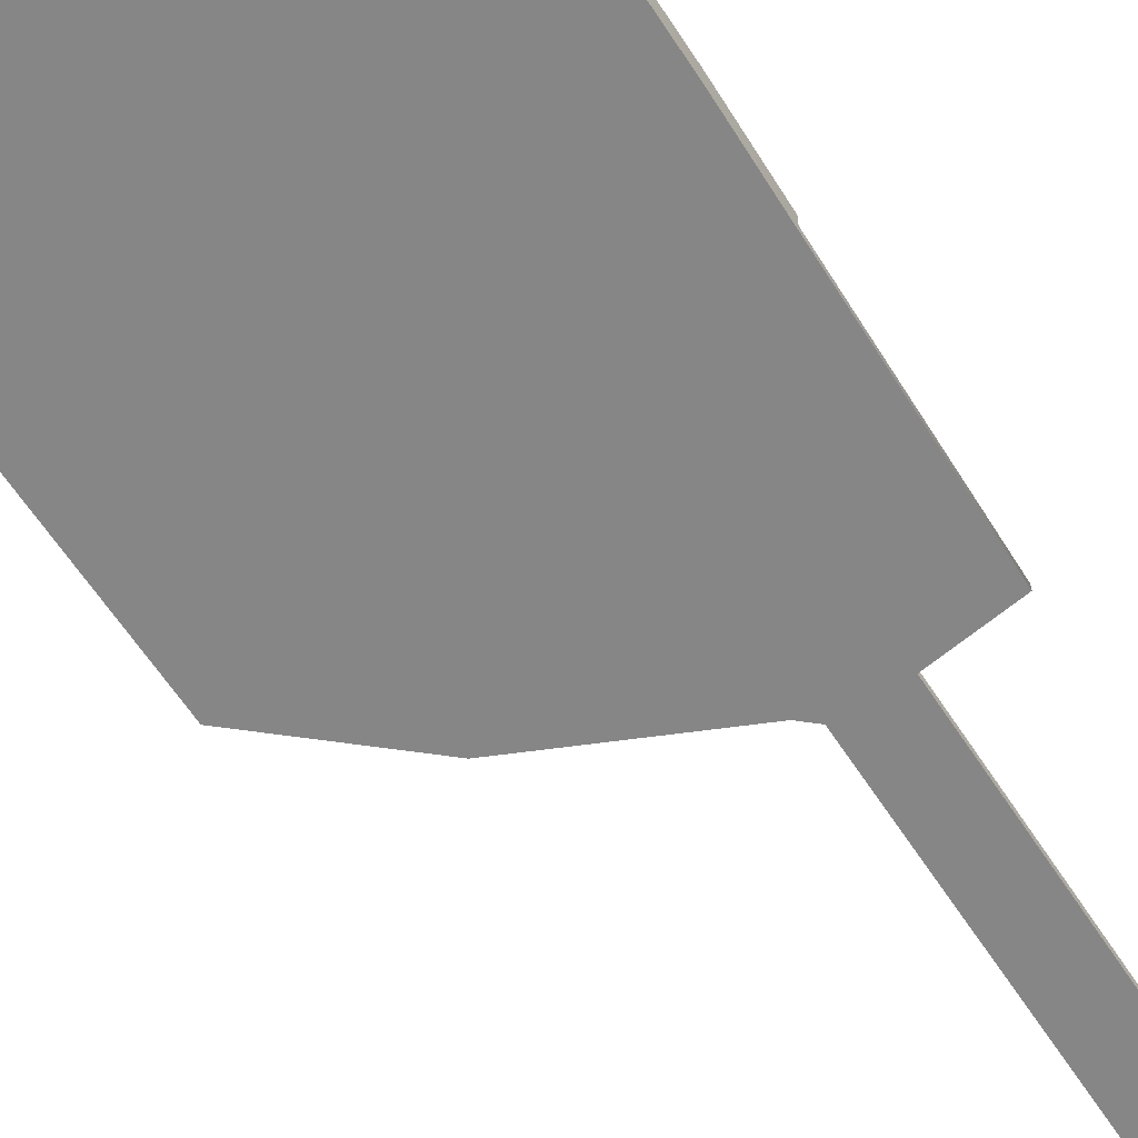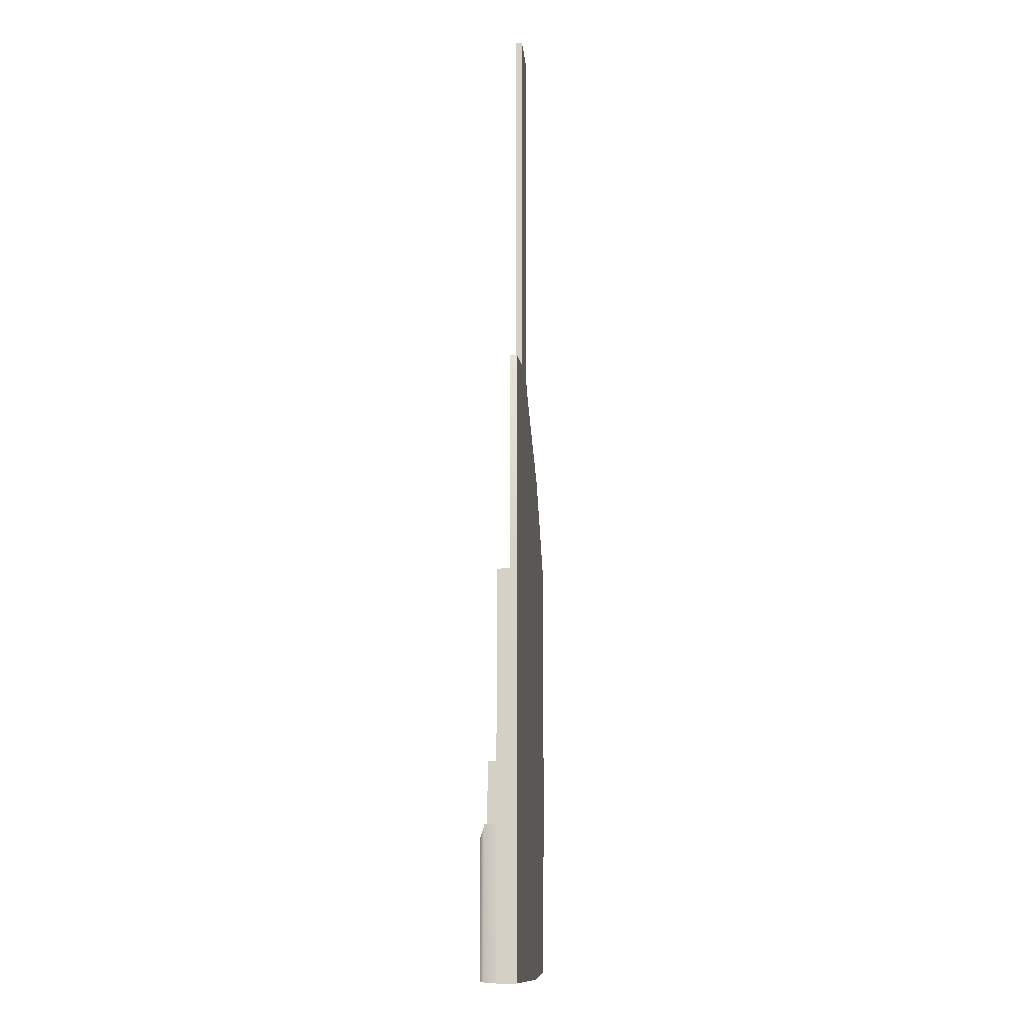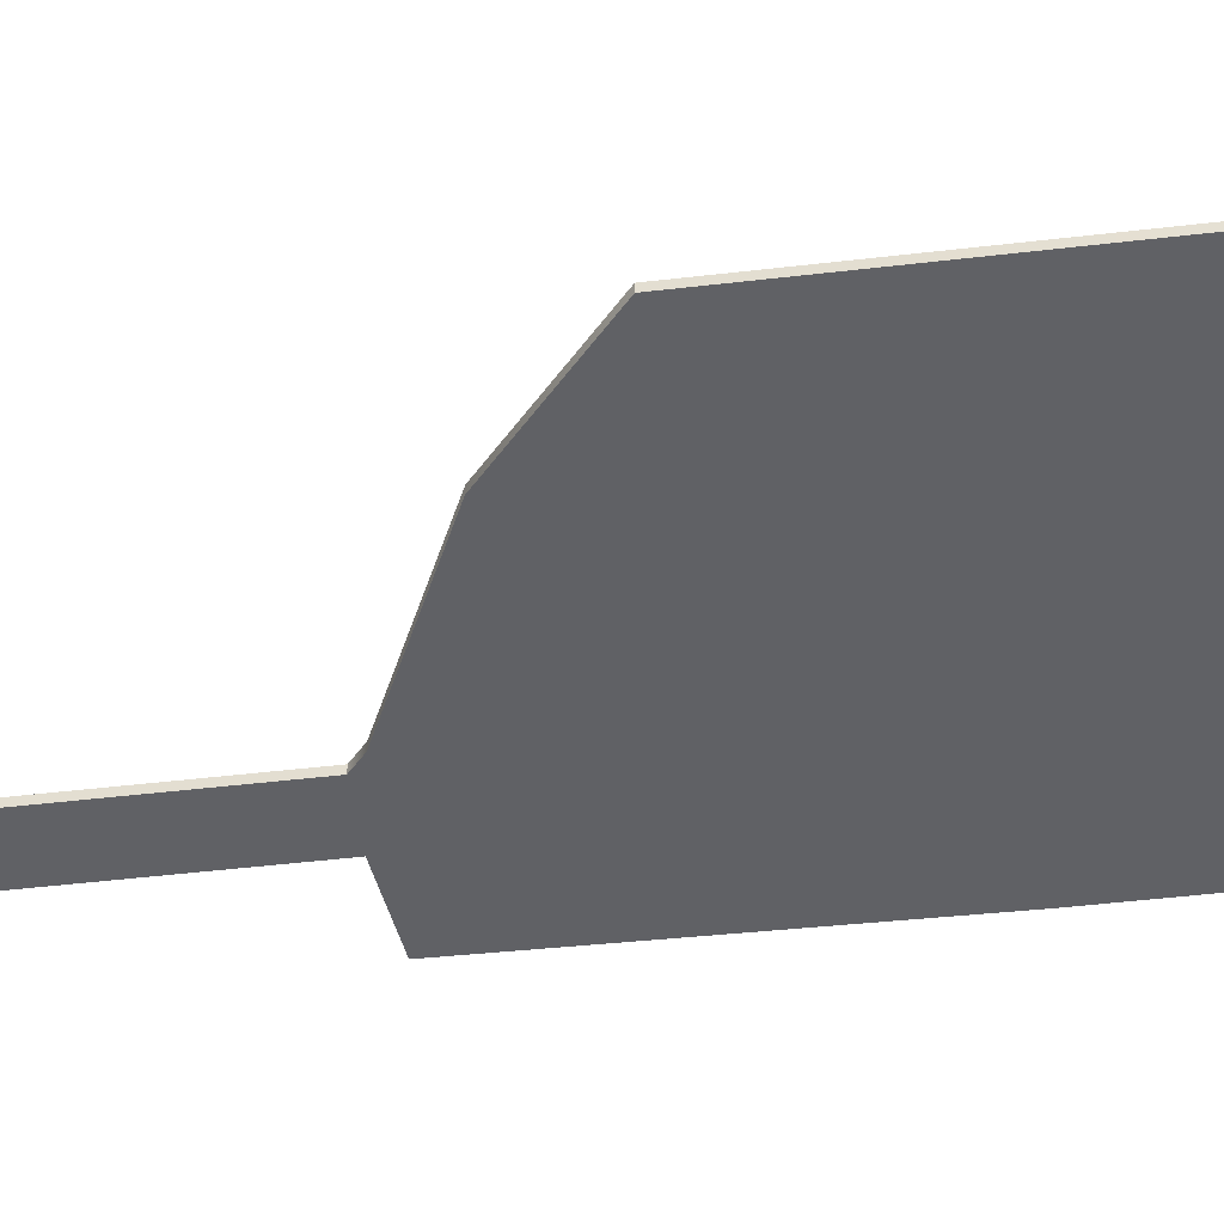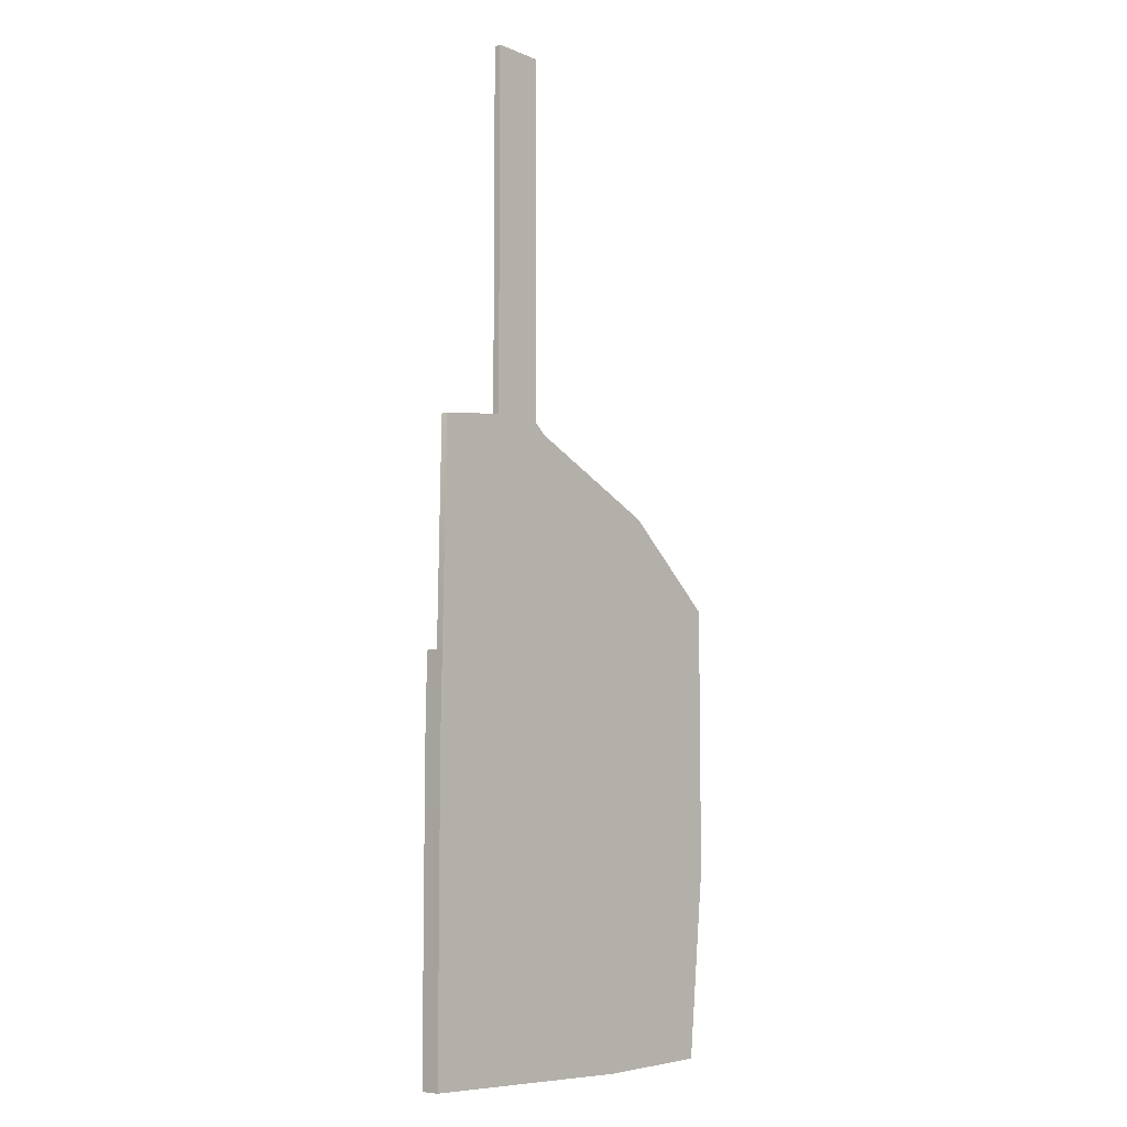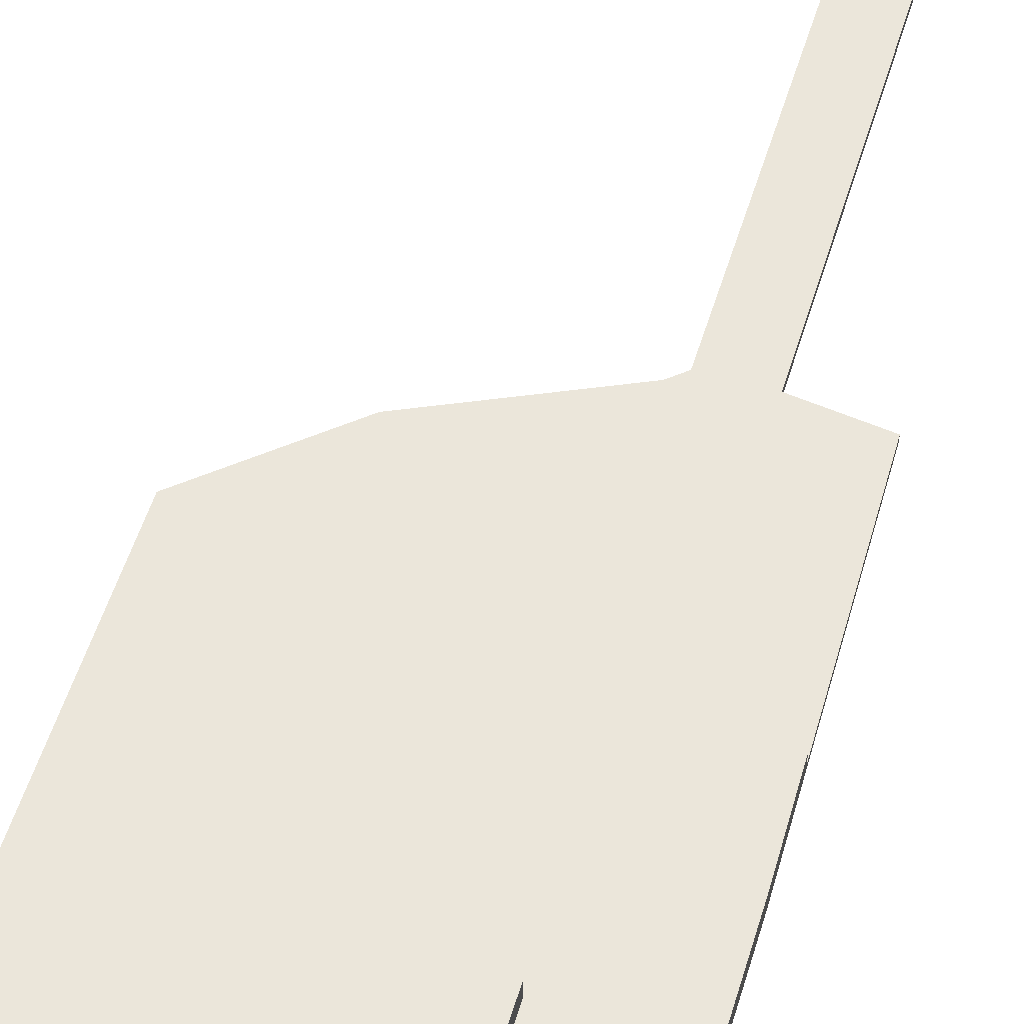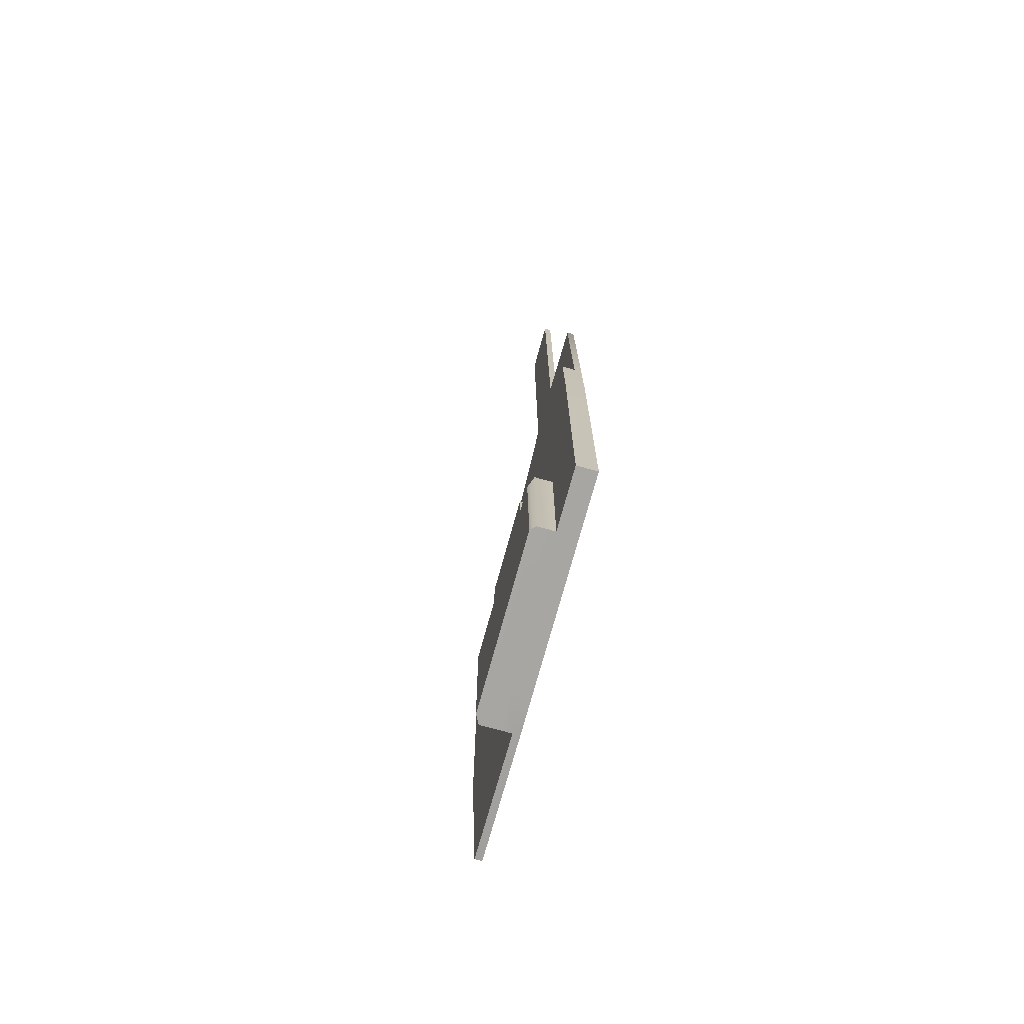
<metadata>
{"format":"obj","ext":"obj","renderer":"f3d","projection":"perspective","resolution":1024,"background":"white","views":[{"elev":-62.0,"azim":-147.1,"up":"+Y"},{"elev":-12.5,"azim":-85.2,"up":"+Z"},{"elev":-49.2,"azim":97.4,"up":"+Y"},{"elev":-7.5,"azim":-48.4,"up":"+Z"},{"elev":54.9,"azim":-163.0,"up":"+Y"},{"elev":-73.7,"azim":-105.4,"up":"+Z"}]}
</metadata>
<code>
v -4.443 -116.8 -206.6
v 3.015 -116.8 -206.6
v -4.443 -115.8 -206.6
v 3.015 -115.8 -206.6
v -4.443 -115.8 -258.9
v 3.015 -115.8 -258.9
v -4.443 -116.8 -258.9
v 3.015 -116.8 -258.9
v -15.14 -115.8 -303.9
v 39.48 -115.8 -282.5
v 39.48 -116.8 -282.5
v -15.14 -116.8 -303.9
v -14.34 -115.8 -260.3
v 4.842 -115.8 -260.5
v 4.842 -116.8 -260.5
v -14.34 -116.8 -260.3
v -15.14 -115.8 -348.2
v 36.75 -115.8 -347.9
v 36.75 -116.8 -347.9
v -15.14 -116.8 -348.2
v -0.82 -116.8 -206.6
v -0.82 -116.8 -258.9
v -5.023 -116.8 -260.4
v 19.03 -116.8 -304.3
v 19.03 -116.8 -348.6
v 19.03 -115.8 -348.6
v 19.03 -115.8 -304.3
v -5.023 -115.8 -260.4
v -0.82 -115.8 -258.9
v -0.82 -115.8 -206.6
v -15.14 -115.8 -326.6
v 19.03 -115.8 -327
v 39.48 -115.8 -321
v 39.48 -116.8 -321
v 19.03 -116.8 -327
v -15.14 -116.8 -326.6
v -1.481 -116.8 -206.6
v -1.481 -116.8 -258.9
v -6.723 -116.8 -260.4
v 12.8 -116.8 -304.2
v 12.8 -116.8 -326.9
v 12.8 -116.8 -348.5
v 12.8 -115.8 -348.5
v -6.723 -115.8 -260.4
v -1.481 -115.8 -258.9
v -1.481 -115.8 -206.6
v -2.919 -116.8 -206.6
v -2.919 -116.8 -258.9
v -10.42 -116.8 -260.3
v -0.7723 -116.8 -304.1
v -0.7723 -116.8 -326.8
v -0.7723 -116.8 -348.4
v -0.7723 -115.8 -348.4
v -10.42 -115.8 -260.3
v -2.919 -115.8 -258.9
v -2.919 -115.8 -206.6
v -14.92 -115.8 -291.7
v -3.479 -115.8 -291.8
v 11.22 -115.8 -291.9
v 17.66 -115.8 -292
v 25.36 -115.8 -270.1
v 25.36 -116.8 -270.1
v 12.29 -116.8 -292
v 7.325 -116.8 -291.9
v -3.479 -116.8 -291.8
v -14.92 -116.8 -291.7
v 12.8 -114 -348.5
v 12.8 -114 -326.9
v 19.03 -114 -327
v 19.03 -114 -348.6
v 11 -114 -304.2
v 11.22 -114 -291.9
v 17.66 -114 -292
v 19.03 -114 -304.3
v -0.7723 -114 -348.4
v -0.7723 -114 -326.8
v -0.7723 -114 -304.1
v -3.479 -114 -291.8
v -15.14 -114 -326.6
v -15.14 -114 -348.2
v -15.14 -114 -303.9
v -14.92 -114 -291.7
v -15.14 -115.8 -317.2
v -15.14 -114 -317.2
v -0.7723 -114 -317.3
v 11.94 -114 -317.5
v 19.03 -114 -317.5
v 19.03 -115.8 -317.5
v 39.48 -115.8 -295.7
v 39.48 -116.8 -295.7
v 19.03 -116.8 -317.5
v 12.8 -116.8 -317.5
v -0.7723 -116.8 -317.3
v -15.14 -116.8 -317.2
v -6.848 -114 -348.3
v -6.932 -114 -326.7
v 12.8 -111.6 -348.5
v 12.8 -111.4 -326.9
v 19.03 -111.6 -327
v 19.03 -111.6 -348.6
v -0.7723 -111.6 -348.4
v -0.7723 -111.4 -326.8
v -0.7723 -111.4 -317.3
v 11.94 -111.4 -317.5
v -6.848 -111.6 -348.3
v -6.932 -111.6 -326.7
v 12.8 -110.9 -348.5
v 12.8 -110.9 -328.3
v 18.07 -110.9 -328.4
v 17.85 -110.9 -348.4
v -0.7723 -110.9 -348.4
v -0.7723 -110.9 -328.2
v -6.178 -110.9 -348.2
v -5.838 -110.9 -328.4
f 30 21 2 4
f 29 30 4 6
f 25 26 18 19
f 21 22 8 2
f 2 8 6 4
f 7 1 3 5
f 27 60 61 10
f 61 62 11 10
f 62 63 24 11
f 66 57 9 12
f 28 29 6 14
f 6 8 15 14
f 8 22 23 15
f 7 5 13 16
f 26 32 33 18
f 33 34 19 18
f 34 35 25 19
f 36 31 17 20
f 37 38 22 21
f 23 22 38 39
f 24 63 64 40
f 25 35 41 42
f 42 43 26 25
f 107 108 109 110
f 71 72 73 74
f 44 45 29 28
f 45 46 30 29
f 46 37 21 30
f 68 86 87 69
f 33 32 88 89
f 89 90 34 33
f 90 91 35 34
f 91 92 41 35
f 94 83 31 36
f 47 48 38 37
f 39 38 48 49
f 40 64 65 50
f 92 93 51 41
f 42 41 51 52
f 52 53 43 42
f 111 112 108 107
f 102 103 104 98
f 77 78 72 71
f 54 55 45 44
f 55 56 46 45
f 56 47 37 46
f 7 48 47 1
f 49 48 7 16
f 50 65 66 12
f 36 51 93 94
f 52 51 36 20
f 17 53 52 20
f 113 114 112 111
f 84 85 76 96 79
f 82 78 77 81
f 5 55 54 13
f 3 56 55 5
f 1 47 56 3
f 13 54 58 57
f 59 58 54 44
f 60 59 44 28
f 61 60 28 14
f 14 15 62 61
f 15 23 63 62
f 64 63 23 39
f 65 64 39 49
f 66 65 49 16
f 16 13 57 66
f 32 26 70 69
f 26 43 67 70
f 59 60 73 72
f 60 27 74 73
f 87 88 32 69
f 43 53 75 67
f 58 59 72 78
f 53 17 80 95 75
f 17 31 79 80
f 31 83 84 79
f 57 58 78 82
f 9 57 82 81
f 84 83 9 81
f 81 77 85 84
f 86 85 77 71
f 87 86 71 74
f 27 88 87 74
f 89 88 27 10
f 10 11 90 89
f 11 24 91 90
f 40 92 91 24
f 50 93 92 40
f 94 93 50 12
f 12 9 83 94
f 79 96 95 80
f 68 69 99 98
f 69 70 100 99
f 70 67 97 100
f 67 75 101 97
f 76 85 103 102
f 85 86 104 103
f 86 68 98 104
f 95 96 106 105
f 96 76 102 106
f 75 95 105 101
f 98 99 109 108
f 99 100 110 109
f 100 97 107 110
f 102 98 108 112
f 97 101 111 107
f 105 106 114 113
f 106 102 112 114
f 101 105 113 111

</code>
